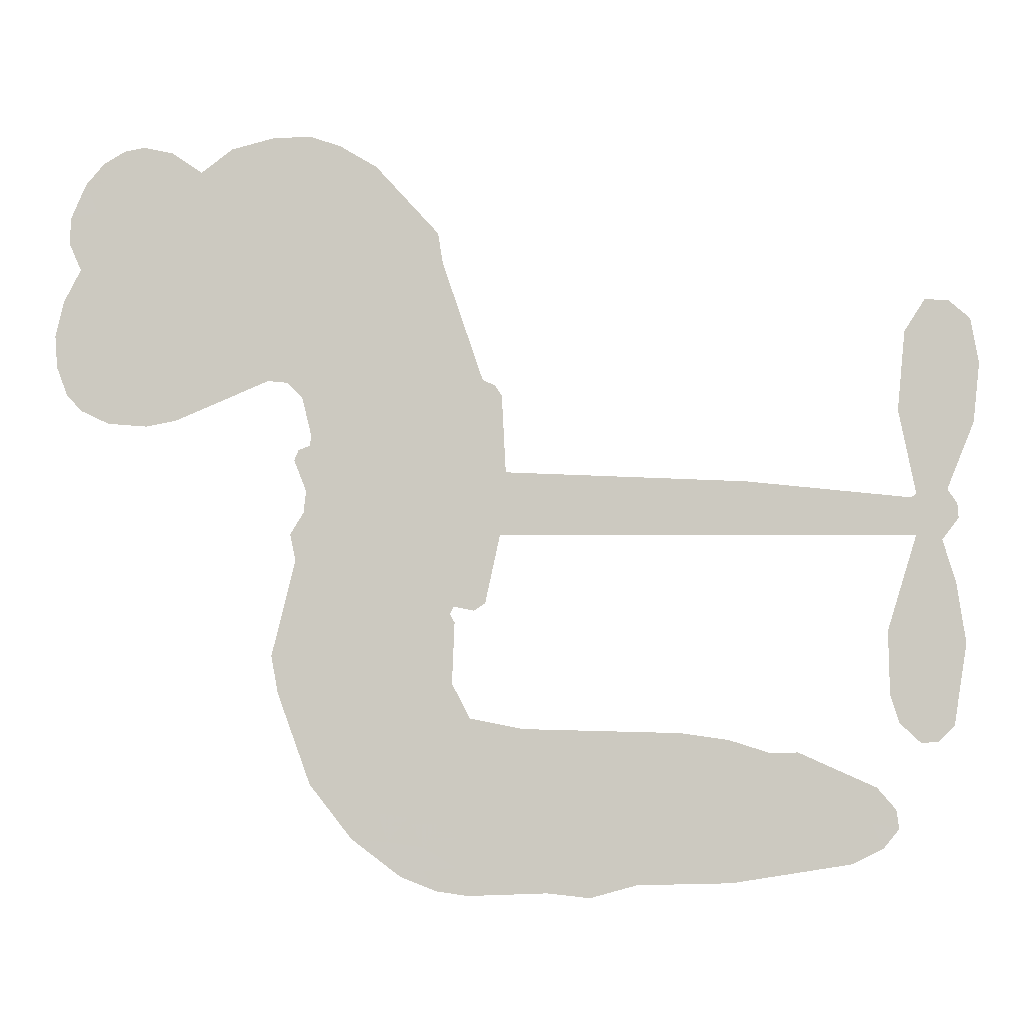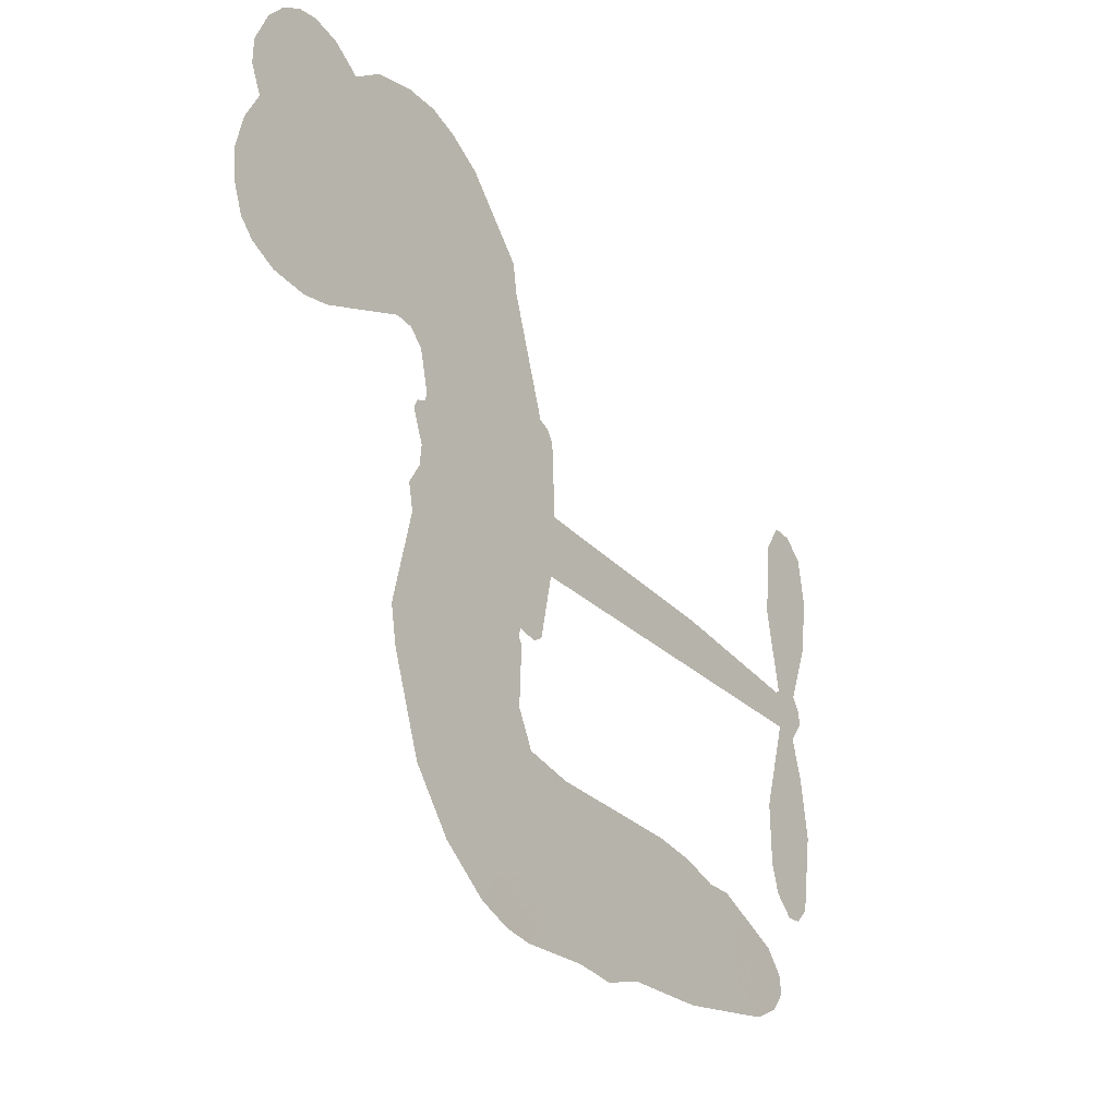
<metadata>
{"format":"obj","ext":"obj","renderer":"f3d","projection":"perspective","resolution":1024,"background":"white","views":[{"elev":-3.9,"azim":3.1,"up":"+Y"},{"elev":-27.4,"azim":-55.4,"up":"+Y"}]}
</metadata>
<code>
v -920.6 912.9 0.2257
v -908.7 961.6 0.2142
v -885.7 1006 0.1893
v -901.9 1043 0.1564
v -900.7 1079 0.1258
v -879.7 1127 0
v -854 1156 0.102
v -825 1173 0.135
v -797 1178 0.1547
v -757 1170 0.1819
v -716 1142 0.2241
v -673 1174 0.2597
v -612 1190 0.2811
v -561 1190 0.2947
v -521 1177 0.3046
v -470 1147 0.3194
v -383.4 1053 0.357
v -376.6 1011 0.3705
v -320.8 846.6 0.4716
v -304 839.4 0.486
v -294.4 824.6 0.5
v -288.9 718.4 0.5272
v 40.99 704.5 0.6118
v 265 681.6 0.6795
v 272.8 686.6 0.6864
v 249 801.6 0.7179
v 259.1 910.6 0.7338
v 287 954.2 0.7382
v 319 953.1 0.741
v 348.7 927.6 0.75
v 360 865.6 0.73
v 351.6 784.6 0.7164
v 314.7 692.6 0.6913
v 327.9 673.6 0.6867
v 329.6 653.6 0.6845
v 307 623.6 0.6806
v 324.9 566.6 0.6797
v 337.9 482.6 0.6797
v 320.6 370.6 0.6797
v 299 348.8 0.6797
v 275 347.8 0.6797
v 246.3 374.6 0.6797
v 234.1 412.6 0.6797
v 232.1 499.6 0.6797
v 271.9 630.5 0.6784
v -297 631.2 0.5463
v -317.4 537.6 0.5748
v -333 527.8 0.5774
v -361 533.4 0.5876
v -365.6 522.6 0.6008
v -359.4 511.6 0.6103
v -362.9 427.6 0.669
v -338 379.9 0.7013
v -265 365.6 0.6935
v -50.01 360.4 0.5832
v 14.99 351.2 0.546
v 70.99 333.7 0.5055
v 109 334.5 0.4795
v 215 287.2 0.3786
v 240.7 257.6 0.324
v 244.6 231.6 0.25
v 223 204.9 0.3476
v 181 183.9 0.4048
v 17.99 157.7 0.5381
v -110 154.4 0.6229
v -174 136.6 0.662
v -233 142.9 0.6969
v -341 138.7 0.7854
v -384 144.9 0.8353
v -433 164.1 1
v -501 215.6 0.7852
v -558.7 289.6 0.7241
v -603.7 414.6 0.6592
v -612.8 465.6 0.64
v -580.2 597.6 0.5732
v -587.9 633.6 0.5548
v -569.4 663.6 0.5366
v -566.1 693.6 0.5138
v -582.9 736.6 0.488
v -577 750.5 0.4836
v -561.4 756.7 0.475
v -559.1 769.6 0.4601
v -572.4 824.6 0.3966
v -593 844.7 0.3579
v -620 847.4 0.3262
v -749 792.8 0.2586
v -790 784.6 0.2511
v -844 788.9 0.2439
v -882 806.9 0.2394
v -902.7 828.6 0.2368
v -917.7 868.6 0.2319
v -12.54 630.8 0.5994
v 277.7 670.3 0.682
v -537.5 759 0.4707
v -382.4 536.2 0.5938
v -361.1 469.6 0.6381
v -562.2 736.1 0.4874
v -323.9 816 0.4858
v -307.2 584.4 0.5622
v 129.7 630.7 0.6359
v 294.5 684.3 0.688
v 200.8 630.6 0.6569
v 236.4 630.5 0.6682
v -574.5 715.1 0.4976
v -368.5 559.4 0.5788
v 260.9 744.1 0.7066
v 302.4 657.8 0.6836
v 287.2 719.5 0.6984
v 207.8 239.3 0.3594
v 285.5 383.9 0.6797
v -529.5 802.5 0.4356
v -382 506 0.6142
v -547.3 713.3 0.5014
v -853.9 854.4 0.2382
v -801.8 1126 0.1552
v -601.8 893.9 0.3324
v -291.7 771.5 0.5019
v -339.7 555.9 0.574
v 153 693.1 0.6416
v 209 687.3 0.6585
v -416.5 572.5 0.5787
v -376.7 836.7 0.4567
v -525.6 673.9 0.5268
v -546.9 871.3 0.378
v -349.1 599.4 0.5604
v 252.7 654.9 0.6737
v -435.7 520.3 0.6088
v 221.3 658.3 0.6633
v 188.3 661.4 0.6528
v -540.2 624.9 0.5563
v 91.3 266.7 0.4835
v 252 565 0.6798
v 301.7 914.1 0.7367
v 333.2 738.6 0.7065
v 329.3 426.6 0.6797
v -837.4 1058 0.1614
v 165.2 630.6 0.6462
v 90.59 303.1 0.4878
v 282.5 591.5 0.6796
v 26.48 283.7 0.5314
v 162 310.8 0.436
v 128.6 285.6 0.4558
v -564.2 1113 0.2996
v -351.5 218.1 0.7746
v -878.7 893.4 0.2303
v -782.8 855.4 0.2508
v -840.8 1119 0.111
v -456.3 766.5 0.4757
v -428.1 451.3 0.6496
v 254.1 856.1 0.7265
v 298.3 757.8 0.709
v -866.1 1036 0.1686
v -821.7 986.2 0.2103
v -832 1022 0.189
v -763.7 1022 0.2197
v -798 1046 0.1922
v 99.49 170.8 0.4788
v 170 265.5 0.4135
v -551.7 1151 0.2993
v -454.4 1020 0.3529
v -357.4 176.9 0.8021
v -775.5 818.9 0.2536
v -684.5 820.1 0.2803
v -818 829.4 0.2454
v -497.9 774.2 0.4638
v -391.7 449.8 0.6517
v -412.3 393.3 0.6851
v -796.7 1011 0.2092
v -765.8 954.2 0.2398
v -746.4 1085 0.2106
v -806.8 1086 0.1665
v -598.4 1145 0.2852
v -512.4 1117 0.3145
v -414.3 1026 0.3597
v -287 140.8 0.7377
v -400.9 204.2 0.8371
v -502.7 727.6 0.4939
v -463.5 844.2 0.4282
v -765.6 1056 0.2071
v -714.1 1042 0.2406
v -426.7 1100 0.3381
v -536.7 837.3 0.4059
v -324.3 193.1 0.7629
v -290.1 251.7 0.7213
v -490.6 814.1 0.4387
v -440.2 1060 0.3449
v -348.7 928.6 0.4135
v -506 855.2 0.4069
v -472.7 1093 0.329
v -498 935.7 0.3697
v -422.9 951.6 0.3864
v -513.4 896.6 0.3811
v -408.1 987.6 0.3747
v -459.5 898 0.4007
v -558.8 937 0.3427
v -362.7 969.6 0.3907
v -546.3 905.3 0.3617
v -386.3 938.7 0.4009
v -417.5 908.6 0.408
v -377.1 897.9 0.4239
v -406.9 867.1 0.4322
v -334.8 887.6 0.4395
v -421.7 822.2 0.4521
v -362.1 867.4 0.4445
v -578.4 872.7 0.3566
v -413.1 541.6 0.5947
v -445.6 553.6 0.5908
v -464.6 614.7 0.5591
v -499.7 519.4 0.6117
v 333.2 892.7 0.7369
v 295.3 870.8 0.7299
v 288.2 825.4 0.722
v -819.1 903.8 0.2361
v -818.8 866.6 0.2418
v -373.1 740.7 0.5029
v -862.8 965.6 0.211
v -669.2 893.5 0.2908
v -374.3 391.3 0.6893
v -396.8 324.9 0.7251
v -366.8 351.8 0.7096
v -401 359.9 0.705
v -465.8 356.6 0.7037
v -432.4 338.3 0.7171
v -340.7 292.4 0.7315
v -481.5 288.2 0.7473
v -363.4 317.8 0.7248
v -391 270.2 0.7615
v -318 335.5 0.71
v -464 320.2 0.7274
v -581.2 352.1 0.6901
v -435.3 283.8 0.7569
v -756.3 1127 0.1933
v -776.4 1100 0.1846
v -636.2 1159 0.2717
v -671.4 1128 0.2538
v -629.9 1116 0.2745
v -664.9 1071 0.2617
v -495.5 1162 0.3118
v -521.7 1147 0.3078
v -401.7 171.9 0.8842
v -450.8 211.2 0.8518
v -720.8 986.9 0.2505
v -448.3 1124 0.3281
v -532.2 1040 0.3236
v -499.7 639.5 0.5464
v -506 593.4 0.5721
v -440.9 685.6 0.5222
v -483.1 678.9 0.5242
v -457.2 651.6 0.5395
v -414.1 623.8 0.5533
v -537.4 452.8 0.6463
v 282.9 790.1 0.7155
v 318.5 802.7 0.7185
v 355.8 825.1 0.7232
v 326.1 848.6 0.7269
v -846.7 886.3 0.2347
v -852.8 926.4 0.2253
v -815.7 945.1 0.2266
v -327.4 743.1 0.5093
v -385.9 788.3 0.4783
v -853.9 997.3 0.1974
v -635.4 880.3 0.3121
v -635.7 929.2 0.3038
v -652.3 833.8 0.2987
v -730.4 846.9 0.2655
v -681.5 857.8 0.2851
v -714.1 889 0.2703
v -696.5 939.4 0.2714
v -383 235.3 0.7878
v -351.2 256 0.7543
v -423.1 244.4 0.7952
v -464.2 250.5 0.7847
v -295.9 296.3 0.7124
v -157.5 363 0.6428
v -280.4 330.9 0.7002
v -253.7 298.2 0.6932
v -211.3 364.3 0.6703
v -246.5 255.1 0.6962
v -265.6 218.3 0.7136
v -177.5 288.9 0.6548
v -242.2 334.8 0.6848
v -300.4 218.5 0.7373
v -247.6 181.3 0.7058
v -217 282.2 0.6767
v -201.7 323.3 0.666
v -199.5 177.6 0.6752
v -163.1 324.8 0.6458
v -188.5 233.2 0.6647
v -106.7 281.2 0.6146
v -226.1 221.2 0.6883
v -103.8 361.7 0.6131
v -141 295 0.6342
v -153.1 255.2 0.6426
v -110.4 321.7 0.6166
v -143.2 199.8 0.6397
v -57.73 306.1 0.5857
v -301.5 372.8 0.7027
v -705.1 1100 0.2353
v -732.6 1016 0.2374
v -753.6 990.9 0.2343
v -699.8 1012 0.2548
v -679.9 1040 0.2592
v -682.4 976.6 0.2708
v -617.8 1029 0.2913
v -664 1008 0.2734
v -639.5 972.2 0.2928
v -599.4 954.1 0.3173
v -588.4 923.6 0.3315
v -559.5 992.1 0.3253
v -606.5 992.1 0.3044
v -510.5 1076 0.3226
v -550.5 1075 0.3098
v -490.9 1039 0.337
v -598.6 1079 0.291
v -575.7 1040 0.3071
v -512.3 996.8 0.3424
v -472.3 578.8 0.5786
v -501.9 556.5 0.5919
v -596.5 531.6 0.6113
v -544.5 570.4 0.5866
v -588.3 564.6 0.5936
v -562.8 540.7 0.6036
v -567.6 491.7 0.628
v -435.7 599.1 0.5663
v -387.1 596.8 0.5645
v -371 640 0.5454
v -577.4 445.6 0.6483
v -508.9 336.2 0.7103
v -888.9 930.9 0.2217
v -327.3 779.6 0.4951
v -423.3 784.6 0.472
v -454.6 804.8 0.4535
v -419.4 738.5 0.4968
v -357.5 808 0.4769
v -716.8 806.4 0.2675
v -667.5 925.6 0.2876
v -730 952.2 0.2543
v -750.1 913.5 0.2533
v -786.5 921.9 0.2406
v -164.4 171 0.6543
v -110.7 234.1 0.6182
v -696.7 1069 0.2449
v -632.6 1082 0.2761
v -532.9 964.9 0.3446
v -527.8 491.4 0.6271
v -482.6 459.7 0.6437
v -604.7 498.6 0.6271
v -334.2 633.6 0.5475
v -312.7 676.6 0.5353
v -404.8 664.5 0.5342
v -361.2 689.1 0.5264
v -358.6 770.1 0.4925
v -459.5 724 0.4999
v -752.4 876.6 0.2572
v -103.1 194.3 0.6153
v -46.01 156.1 0.5793
v -39.69 227.2 0.5739
v -78.01 155.2 0.6006
v -62.96 192.5 0.5895
v -21.33 189.7 0.5625
v -75.65 226.1 0.5968
v -58.75 264.3 0.5858
v 14.61 230.6 0.538
v -18.45 284.2 0.561
v 4.398 314.7 0.5482
v 39.88 316.6 0.525
v -17.51 355.8 0.5649
v -154.8 631 0.5668
v -124 711.5 0.5732
v -330.6 707.5 0.5228
v -398.4 704.2 0.5162
v 14.89 194.1 0.5385
v 65.5 212.7 0.5021
v 58.74 164.3 0.5102
v 130.2 236.2 0.4493
v -28.49 323.6 0.569
v -225.9 631.1 0.5522
v 95.22 231.7 0.4787
v 140.2 177.4 0.4437
v 116.7 203.6 0.4618
v 155.8 210.3 0.4252
v -206.5 715 0.5547
v -282.5 687.1 0.5374
v -247.7 716.7 0.5441
v 279.6 433.7 0.6797
v 308.5 458.4 0.6797
v 288.5 512.8 0.6797
v 233.1 456.1 0.6797
v 270.3 473.9 0.6797
v -863.1 1087 0.1157
v -415.7 487.6 0.6274
v -454.5 486.4 0.6288
v -459 937 0.3826
v -454.7 978.2 0.3671
v -440.8 869.6 0.4213
v -529.8 252.6 0.7518
v -520.1 289.9 0.7348
v -77.32 336.6 0.5978
v -548.1 397.6 0.6725
v -504.3 382.3 0.685
v -460.5 406.2 0.6748
v -515.7 420 0.6639
v -431.1 419.3 0.6685
v -484.5 427.6 0.6614
v -13.86 250 0.5572
v 52.81 251.9 0.5116
v 60.94 285.5 0.5075
v -228.8 675.9 0.5506
v -261.4 631.2 0.5468
v -190.3 655.9 0.5592
v -165.2 713.2 0.564
v -83.66 630.9 0.5828
v -151.7 673.2 0.5674
v -119.2 631 0.5747
v -41.49 708 0.5922
v -101.4 672.4 0.5786
v -57.45 666.7 0.5888
v -82.73 709.7 0.5826
v -48.1 630.9 0.591
v 331.4 524.6 0.6797
v 288.7 551.8 0.6797
v 242.1 532.3 0.6797
v -489.2 970 0.3594
v -592.4 383.3 0.6737
v -541.9 358.3 0.6931
v -569.9 320.8 0.7075
v -536.9 318.5 0.7149
v -259.3 663.9 0.545
v 96.99 698.8 0.6259
v 122.2 669 0.6334
v 58.57 630.8 0.6169
v 94.13 630.7 0.6262
v 76.39 665.6 0.6213
v 35.9 664.3 0.6111
v -0.2504 706.3 0.6019
v -17.74 670.4 0.5981
v -283.1 186.9 0.7309
v -314.8 160.4 0.7601
f 112 206 391
f 186 160 174
f 75 130 76
f 203 122 201
f 105 121 206
f 45 107 93
f 51 50 112
f 123 78 77
f 89 88 114
f 125 118 99
f 1 91 145
f 162 164 87
f 25 108 106
f 43 42 110
f 80 79 97
f 126 93 24
f 58 138 142
f 179 299 180
f 128 129 102
f 105 125 325
f 52 166 167
f 143 159 172
f 240 176 70
f 142 138 131
f 176 240 161
f 223 231 219
f 59 158 109
f 95 112 50
f 117 21 98
f 113 94 97
f 97 104 113
f 104 78 113
f 349 383 22
f 166 112 391
f 105 95 49
f 74 73 327
f 51 112 96
f 82 94 111
f 107 34 101
f 52 218 53
f 323 345 322
f 203 260 122
f 90 89 114
f 167 221 218
f 145 256 257
f 91 90 114
f 298 232 170
f 98 19 334
f 282 183 437
f 77 76 130
f 4 3 152
f 152 5 4
f 56 365 366
f 45 126 103
f 115 9 8
f 8 7 147
f 45 139 36
f 106 151 252
f 147 7 6
f 381 158 375
f 114 145 91
f 246 208 245
f 136 154 156
f 10 9 115
f 19 122 334
f 205 83 124
f 17 174 18
f 84 205 116
f 165 111 94
f 182 83 111
f 162 146 164
f 239 15 159
f 206 207 127
f 129 137 102
f 236 234 235
f 350 250 326
f 172 159 14
f 180 302 342
f 126 45 93
f 322 318 320
f 239 238 15
f 211 150 212
f 5 152 390
f 136 152 154
f 25 93 101
f 31 30 210
f 107 45 36
f 124 192 197
f 161 183 144
f 119 430 137
f 120 119 129
f 296 364 376
f 359 361 355
f 287 274 285
f 363 373 406
f 276 285 281
f 50 49 95
f 53 218 220
f 275 54 297
f 49 48 118
f 126 128 103
f 274 287 294
f 58 57 138
f 78 123 113
f 407 406 131
f 118 105 49
f 375 158 142
f 68 161 69
f 61 109 62
f 421 139 132
f 109 60 59
f 166 52 96
f 423 394 160
f 60 109 61
f 348 349 351
f 85 84 116
f 141 58 142
f 162 87 86
f 43 110 385
f 134 32 151
f 386 385 135
f 110 42 41
f 110 135 385
f 102 103 128
f 57 366 407
f 40 110 41
f 40 39 110
f 421 387 420
f 119 137 129
f 141 158 59
f 37 36 139
f 105 206 95
f 47 118 48
f 94 81 97
f 95 206 112
f 430 433 432
f 432 100 430
f 413 416 369
f 82 81 94
f 177 165 94
f 98 20 19
f 98 21 20
f 97 79 104
f 63 62 109
f 108 151 106
f 117 330 259
f 210 133 211
f 93 107 101
f 83 82 111
f 259 22 117
f 348 99 46
f 47 99 118
f 24 93 25
f 132 139 45
f 35 34 107
f 126 24 128
f 101 34 33
f 118 125 105
f 130 123 77
f 115 8 147
f 128 24 120
f 108 101 33
f 27 133 28
f 108 33 134
f 255 253 254
f 185 111 165
f 28 133 29
f 133 30 29
f 129 128 120
f 110 39 135
f 159 15 14
f 145 114 256
f 193 160 394
f 101 108 25
f 389 388 385
f 36 35 107
f 168 154 153
f 81 80 97
f 372 373 363
f 151 108 134
f 214 114 164
f 145 257 329
f 163 265 335
f 179 233 171
f 390 6 5
f 147 390 171
f 113 123 177
f 177 123 248
f 209 346 392
f 397 396 225
f 261 154 152
f 27 150 211
f 253 252 151
f 152 136 390
f 3 2 216
f 168 169 300
f 261 152 3
f 168 156 154
f 261 153 154
f 234 236 172
f 179 156 155
f 147 171 115
f 64 374 372
f 375 380 381
f 141 142 158
f 142 131 375
f 172 14 13
f 143 173 239
f 308 205 197
f 196 198 187
f 283 175 67
f 161 144 176
f 264 266 163
f 214 146 213
f 85 262 264
f 262 85 116
f 114 88 164
f 87 164 88
f 177 94 113
f 332 148 331
f 112 166 96
f 166 149 403
f 346 209 345
f 223 219 221
f 169 168 153
f 155 156 168
f 265 162 86
f 162 265 146
f 179 180 170
f 11 10 232
f 136 156 171
f 171 156 179
f 12 234 13
f 172 13 234
f 173 311 189
f 189 311 313
f 16 173 189
f 200 198 199
f 288 280 284
f 183 282 144
f 270 184 224
f 70 176 241
f 245 248 123
f 148 165 177
f 188 194 192
f 188 182 185
f 179 155 299
f 179 170 233
f 299 300 242
f 301 302 180
f 188 192 124
f 17 181 186
f 83 182 124
f 438 161 68
f 437 283 279
f 288 290 286
f 220 226 228
f 332 165 148
f 188 185 178
f 17 186 174
f 189 186 181
f 174 193 18
f 185 182 111
f 202 187 200
f 182 188 124
f 16 189 243
f 311 173 312
f 189 313 186
f 194 190 192
f 18 193 196
f 194 188 178
f 190 195 197
f 160 193 174
f 198 196 193
f 122 204 201
f 393 194 199
f 160 313 316
f 304 314 343
f 190 197 192
f 198 193 191
f 197 195 308
f 199 191 393
f 198 191 199
f 395 194 178
f 198 200 187
f 201 200 199
f 204 19 202
f 395 199 194
f 201 395 203
f 332 178 185
f 204 202 200
f 260 331 333
f 201 204 200
f 19 204 122
f 83 205 84
f 197 205 124
f 207 206 121
f 206 127 391
f 324 317 207
f 130 320 246
f 250 350 249
f 123 130 245
f 127 207 209
f 207 121 324
f 30 133 210
f 133 27 211
f 150 26 212
f 210 211 255
f 252 212 26
f 253 255 212
f 146 354 339
f 258 153 216
f 146 214 164
f 256 214 213
f 353 247 333
f 348 46 349
f 2 1 329
f 216 257 258
f 307 263 308
f 354 267 338
f 52 167 218
f 221 220 218
f 221 167 223
f 269 270 227
f 219 226 220
f 53 220 228
f 167 222 223
f 219 220 221
f 402 400 404
f 328 225 229
f 222 229 223
f 269 227 271
f 226 227 224
f 224 273 228
f 397 72 396
f 71 70 241
f 227 226 219
f 226 224 228
f 223 229 231
f 144 269 176
f 273 224 184
f 297 53 228
f 399 251 327
f 231 229 225
f 400 402 399
f 426 427 425
f 71 241 272
f 219 231 227
f 10 115 232
f 233 115 171
f 170 232 233
f 115 233 232
f 11 235 12
f 234 12 235
f 11 232 298
f 236 143 172
f 235 11 298
f 235 237 343
f 299 301 180
f 237 302 304
f 143 239 159
f 173 16 238
f 173 238 239
f 70 69 240
f 161 240 69
f 176 269 271
f 271 231 272
f 338 268 337
f 262 263 217
f 314 312 143
f 189 181 243
f 316 313 244
f 246 245 130
f 249 248 245
f 319 322 321
f 318 207 317
f 250 249 208
f 215 260 333
f 249 245 208
f 248 247 353
f 250 208 324
f 247 248 249
f 325 250 324
f 325 326 250
f 230 399 424
f 400 222 401
f 106 252 26
f 253 151 32
f 255 254 31
f 212 252 253
f 210 255 31
f 253 32 254
f 212 255 211
f 214 256 114
f 257 256 213
f 257 213 258
f 216 2 329
f 339 258 213
f 169 153 258
f 330 117 98
f 326 351 350
f 331 260 203
f 259 330 352
f 3 216 261
f 153 261 216
f 263 262 116
f 266 264 262
f 310 304 305
f 301 242 303
f 265 266 267
f 266 262 217
f 267 266 217
f 265 163 266
f 268 267 217
f 268 338 267
f 263 336 217
f 268 303 337
f 270 269 144
f 227 231 271
f 270 144 282
f 227 270 224
f 272 231 225
f 176 271 241
f 272 225 396
f 241 271 272
f 184 278 276
f 228 273 275
f 276 284 285
f 285 274 277
f 273 276 275
f 284 276 278
f 184 276 273
f 54 275 281
f 175 283 437
f 276 281 275
f 279 184 282
f 278 184 279
f 437 279 282
f 290 288 284
f 376 398 296
f 277 54 281
f 282 184 270
f 438 183 161
f 66 286 67
f 67 286 283
f 279 290 278
f 284 280 285
f 285 280 287
f 277 281 285
f 340 65 295
f 278 290 284
f 292 287 280
f 294 287 292
f 340 286 66
f 341 293 295
f 292 280 293
f 358 359 355
f 279 283 290
f 286 290 283
f 293 280 288
f 291 294 398
f 294 292 289
f 295 293 288
f 289 292 293
f 294 289 296
f 294 291 274
f 340 288 286
f 293 341 289
f 361 362 341
f 365 376 364
f 342 170 180
f 275 297 228
f 237 235 298
f 300 299 155
f 301 299 242
f 168 300 155
f 337 300 169
f 242 337 303
f 342 302 237
f 305 301 303
f 311 312 244
f 336 303 268
f 307 310 306
f 301 305 302
f 305 303 306
f 303 336 306
f 304 302 305
f 307 306 263
f 305 306 310
f 308 263 116
f 307 195 309
f 308 116 205
f 195 307 308
f 309 344 316
f 309 244 315
f 307 309 310
f 315 310 309
f 312 173 143
f 313 311 244
f 314 143 236
f 315 312 314
f 244 309 316
f 186 313 160
f 343 314 236
f 315 314 304
f 315 304 310
f 244 312 315
f 344 309 195
f 393 394 423
f 208 246 317
f 318 317 246
f 75 320 130
f 207 318 209
f 323 251 345
f 320 318 246
f 320 321 322
f 322 319 323
f 320 75 321
f 318 322 209
f 347 74 323
f 327 323 74
f 317 324 208
f 325 324 121
f 105 325 121
f 326 325 125
f 348 326 125
f 350 247 249
f 230 425 399
f 323 327 251
f 427 397 328
f 73 399 327
f 145 329 1
f 216 329 257
f 334 330 98
f 215 352 260
f 332 331 203
f 331 148 333
f 178 332 203
f 332 185 165
f 353 333 148
f 371 247 350
f 122 260 334
f 334 260 352
f 336 263 306
f 265 86 335
f 268 217 336
f 300 337 242
f 337 169 338
f 169 258 339
f 265 354 146
f 146 339 213
f 169 339 338
f 65 340 66
f 288 340 295
f 65 355 295
f 341 295 355
f 237 298 342
f 170 342 298
f 235 343 236
f 304 343 237
f 195 190 344
f 423 344 190
f 346 345 251
f 322 345 209
f 399 425 400
f 391 392 149
f 99 348 125
f 323 319 347
f 413 410 368
f 259 370 22
f 215 351 370
f 326 348 351
f 371 333 247
f 370 351 349
f 371 215 333
f 259 352 215
f 334 352 330
f 148 177 353
f 248 353 177
f 267 354 265
f 339 354 338
f 360 363 357
f 289 341 362
f 357 359 360
f 358 356 359
f 364 140 365
f 360 359 356
f 355 65 358
f 361 359 357
f 356 64 360
f 364 405 140
f 361 357 362
f 355 361 341
f 357 363 405
f 289 362 296
f 360 64 372
f 374 157 373
f 296 362 364
f 362 357 405
f 366 365 140
f 398 376 55
f 366 140 407
f 56 366 57
f 417 415 418
f 365 56 367
f 428 384 383
f 22 370 349
f 215 370 259
f 350 351 371
f 215 371 351
f 373 157 380
f 363 360 372
f 378 375 131
f 373 378 406
f 372 374 373
f 381 380 379
f 365 367 376
f 55 376 367
f 377 410 408
f 46 383 349
f 406 378 131
f 373 380 378
f 63 381 379
f 380 375 378
f 157 379 380
f 63 109 381
f 158 381 109
f 408 382 384
f 22 383 384
f 386 135 38
f 377 408 428
f 428 46 409
f 385 386 389
f 387 386 38
f 389 44 388
f 421 420 37
f 422 44 387
f 386 387 389
f 43 385 388
f 44 389 387
f 171 390 136
f 6 390 147
f 392 391 127
f 166 391 149
f 209 392 127
f 149 392 346
f 394 393 191
f 190 194 393
f 193 394 191
f 423 160 316
f 203 395 178
f 199 395 201
f 272 396 71
f 222 328 229
f 328 397 225
f 291 398 55
f 294 296 398
f 400 328 222
f 401 222 167
f 399 402 251
f 167 403 401
f 404 149 346
f 404 400 401
f 346 251 402
f 166 403 167
f 404 403 149
f 404 401 403
f 346 402 404
f 140 405 363
f 362 405 364
f 407 131 138
f 363 406 140
f 407 138 57
f 140 406 407
f 410 377 368
f 413 411 410
f 428 408 384
f 382 408 410
f 413 414 416
f 382 410 411
f 369 411 413
f 416 414 412
f 436 434 435
f 413 368 414
f 417 416 412
f 92 436 419
f 418 369 416
f 417 419 436
f 139 421 37
f 417 418 416
f 417 412 419
f 387 38 420
f 422 421 132
f 344 423 316
f 421 422 387
f 393 423 190
f 72 397 427
f 399 73 424
f 400 425 328
f 425 427 328
f 425 230 426
f 72 427 426
f 46 428 383
f 377 428 409
f 119 429 430
f 137 430 100
f 432 433 431
f 429 23 433
f 434 431 433
f 433 430 429
f 434 433 23
f 415 417 436
f 92 431 434
f 434 436 92
f 434 23 435
f 415 436 435
f 437 183 438
f 68 175 438
f 437 438 175

</code>
